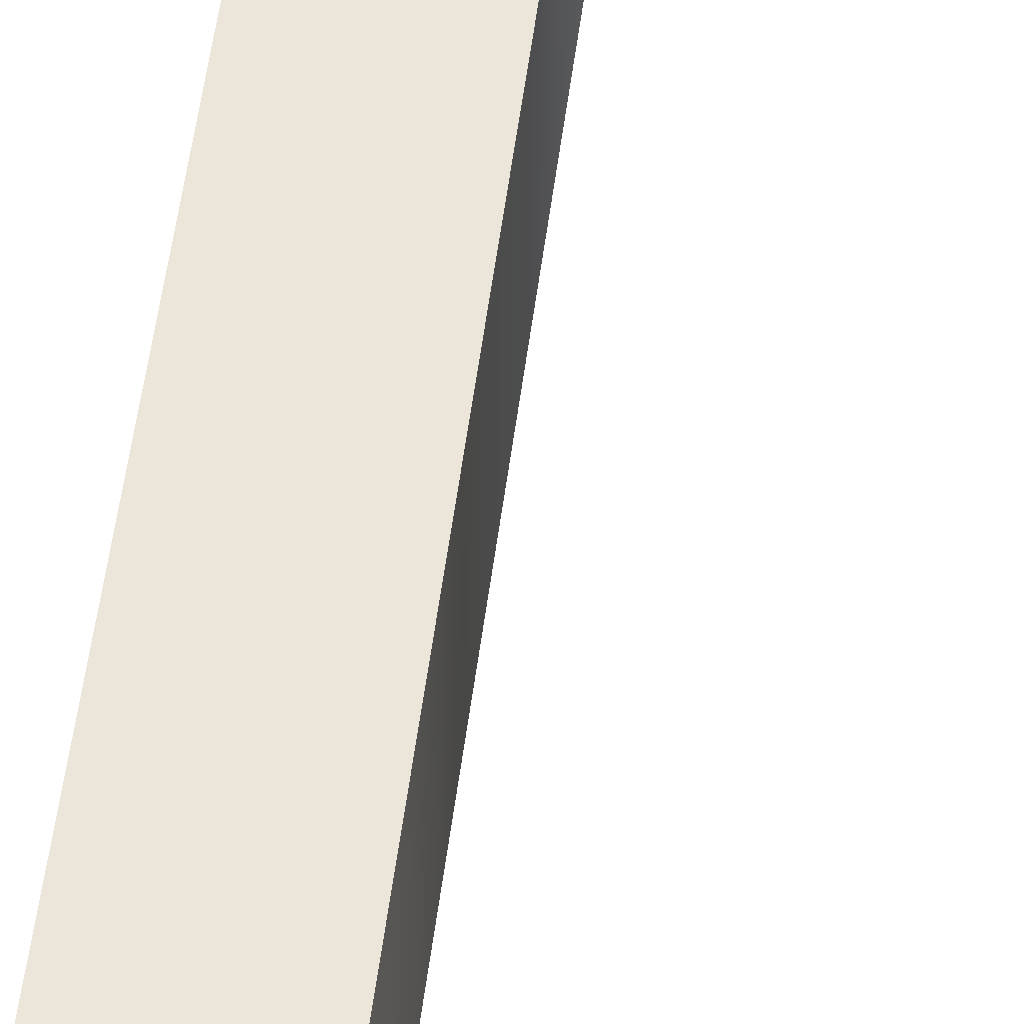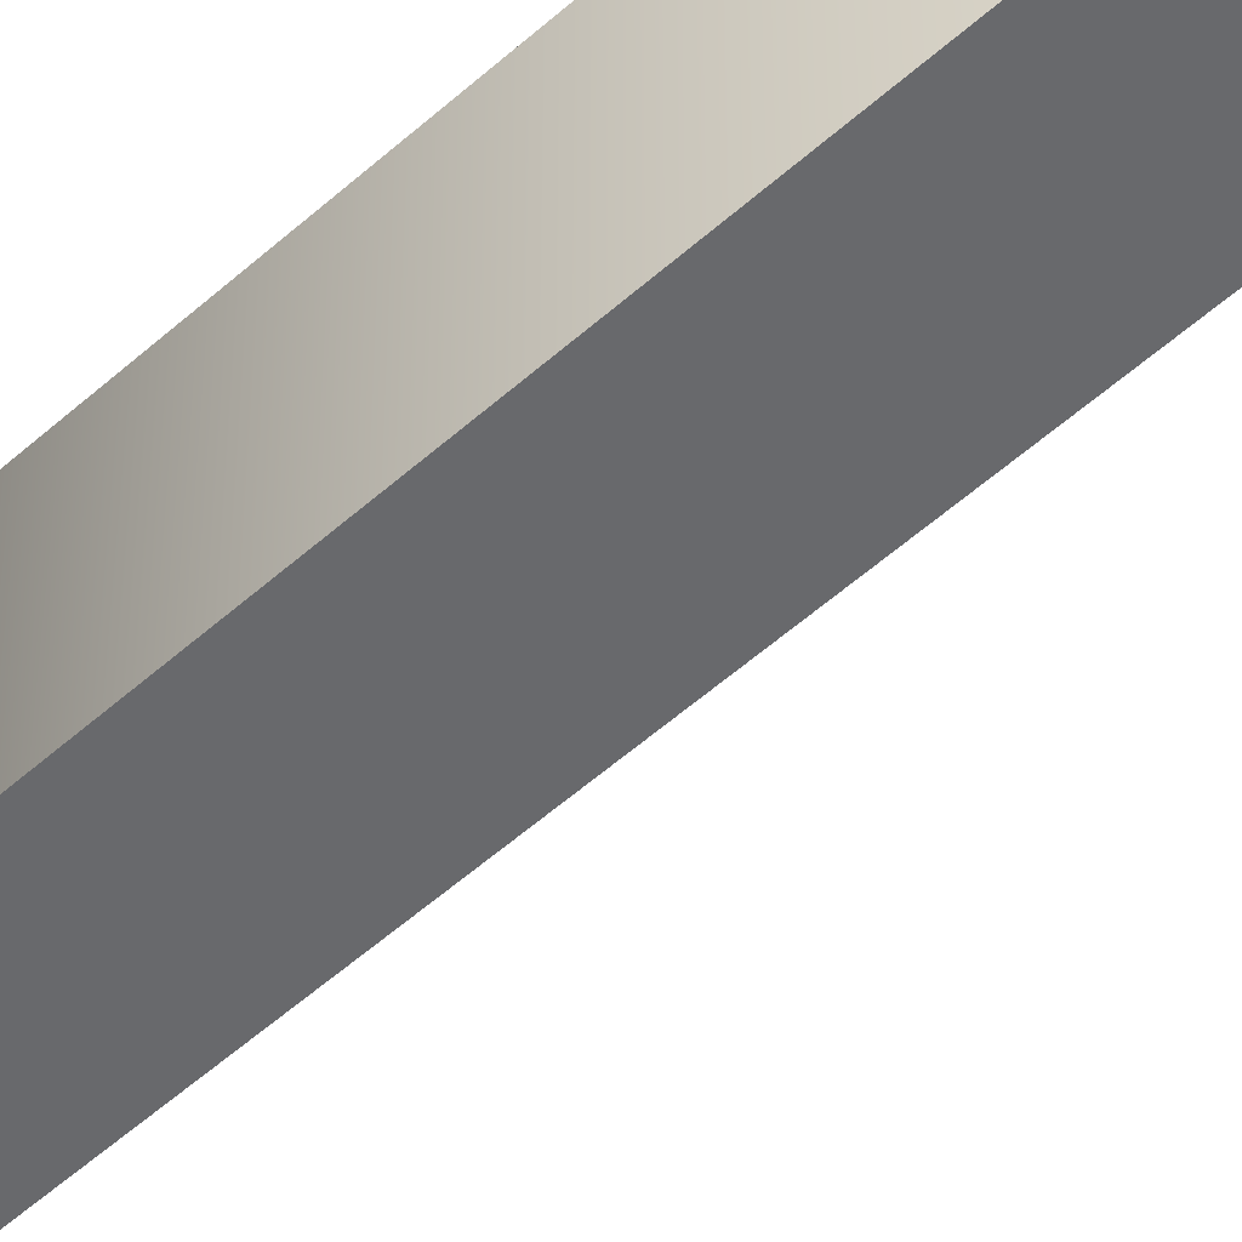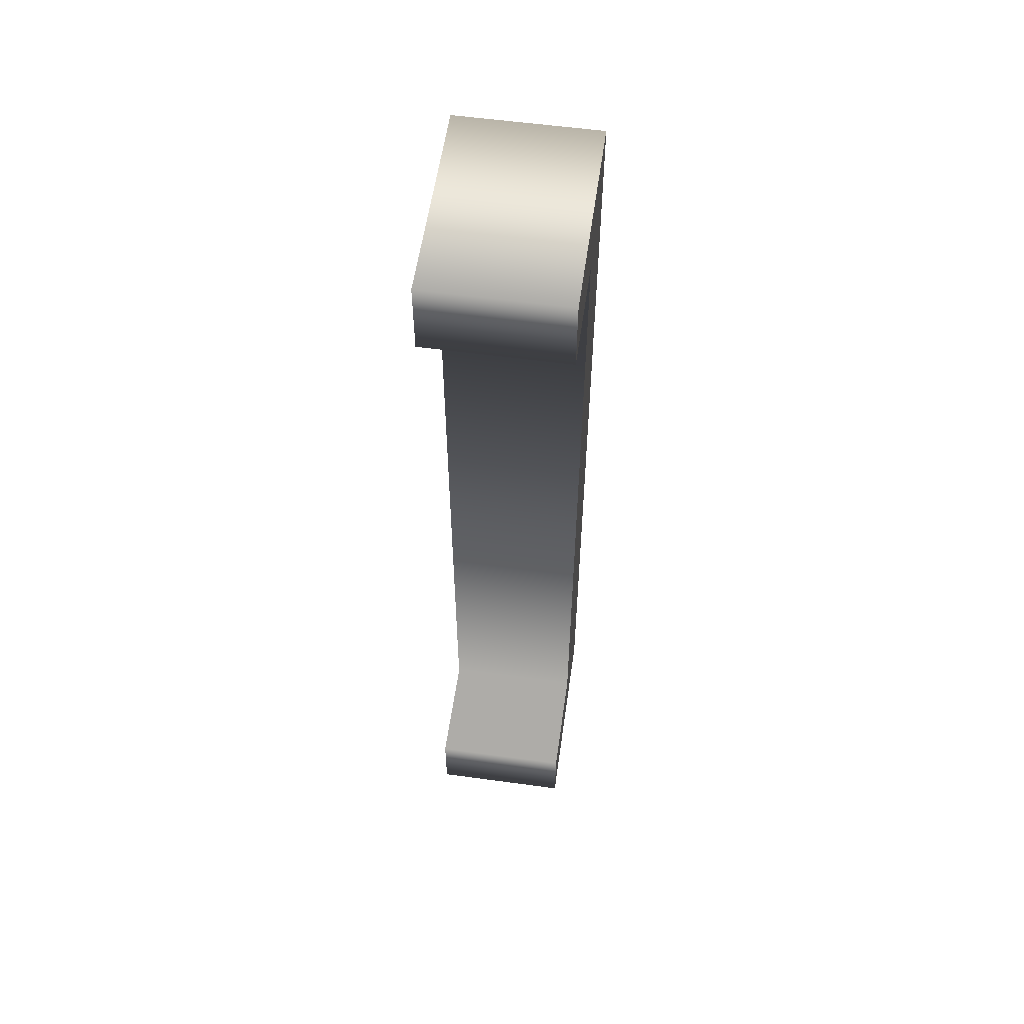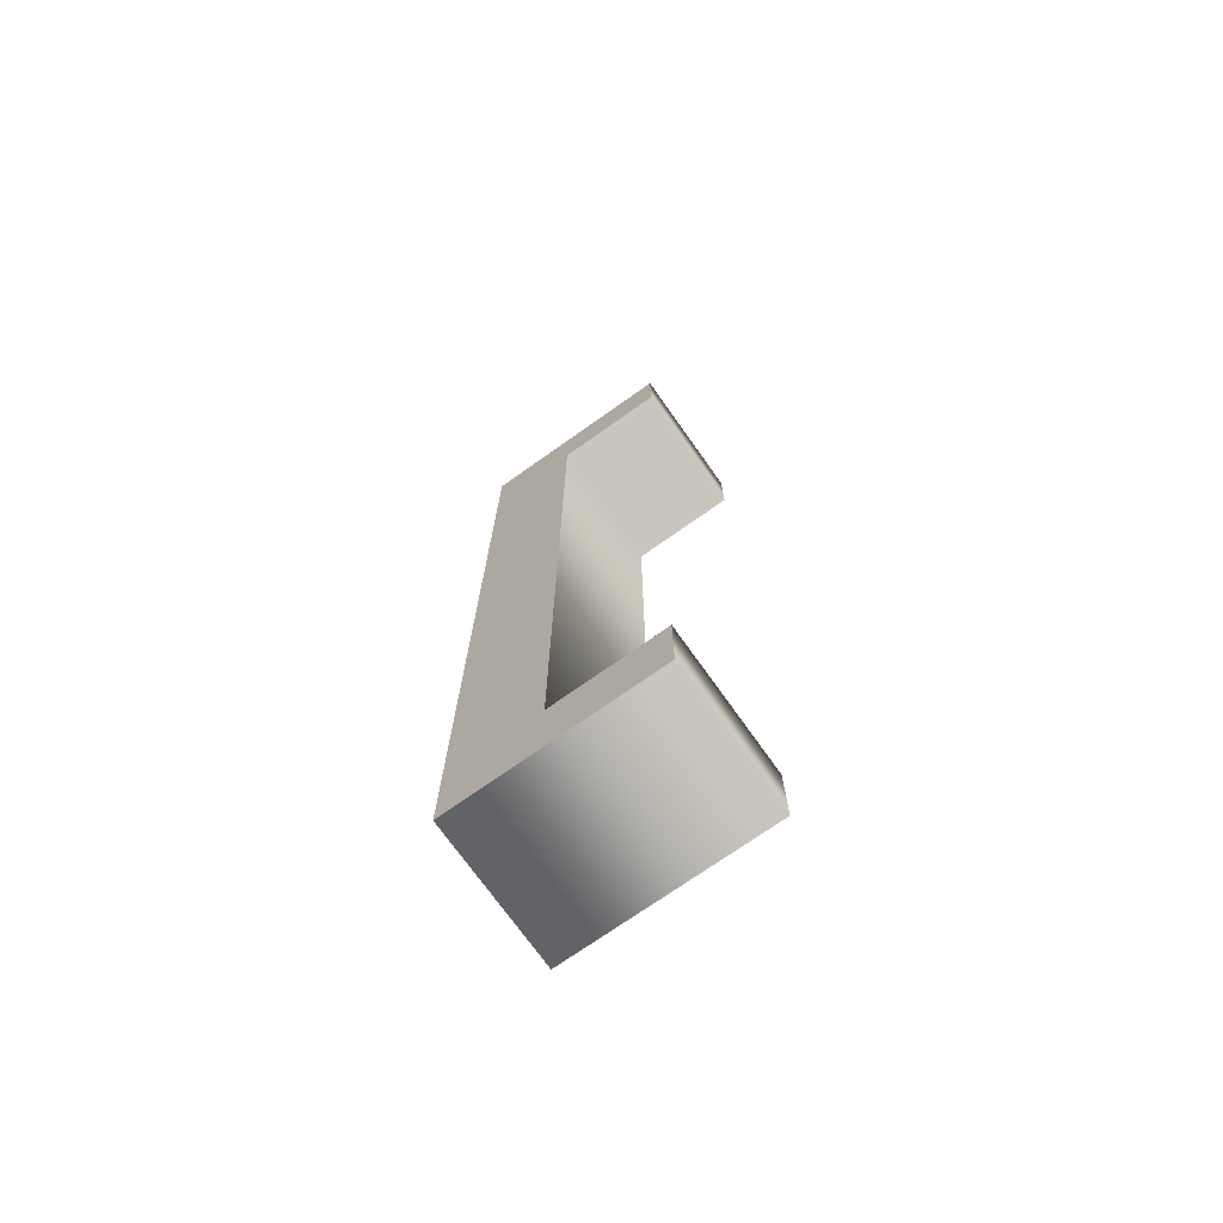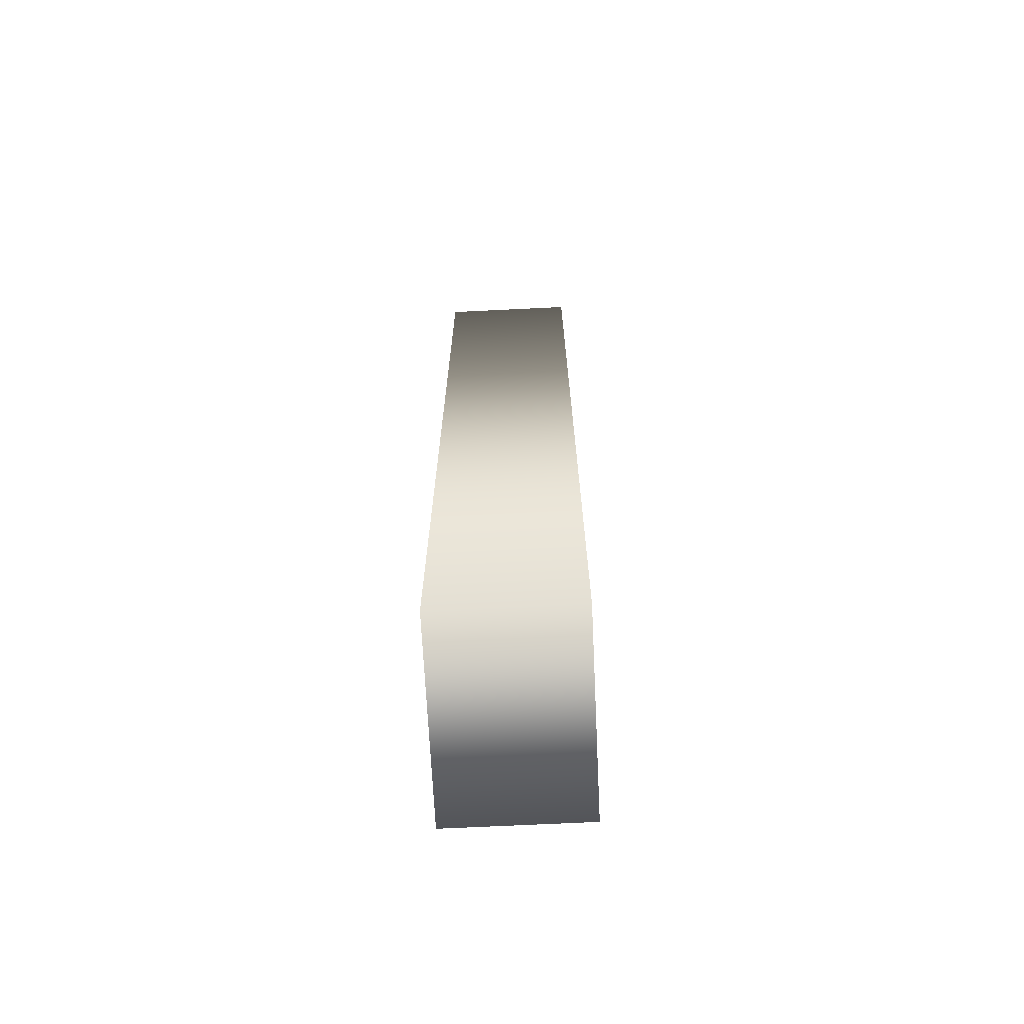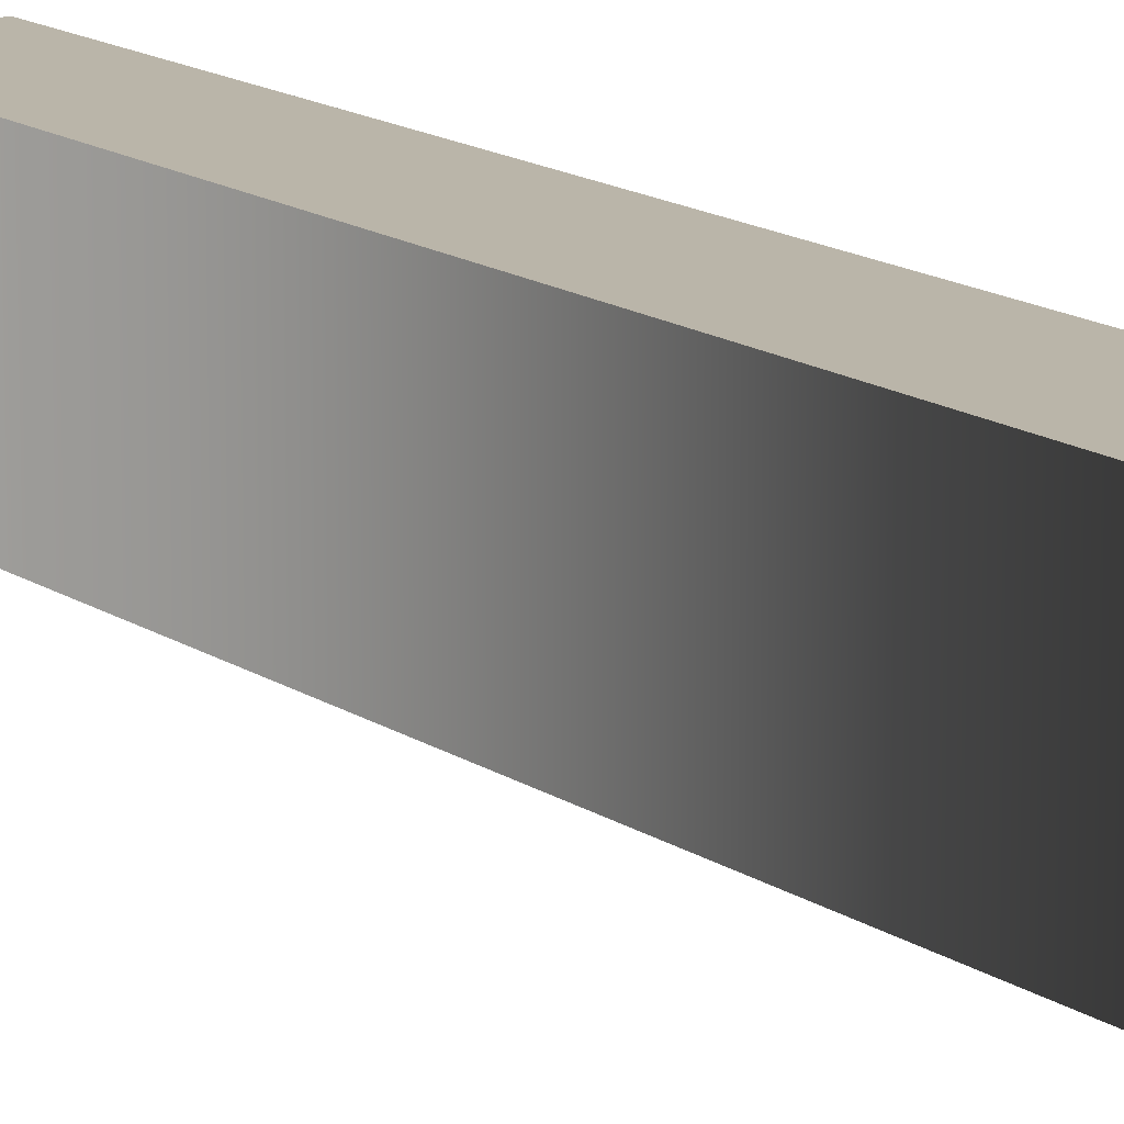
<metadata>
{"format":"obj","ext":"obj","renderer":"f3d","projection":"perspective","resolution":1024,"background":"white","views":[{"elev":54.6,"azim":-172.6,"up":"+Z"},{"elev":-52.8,"azim":134.0,"up":"+Z"},{"elev":57.1,"azim":-81.9,"up":"+Y"},{"elev":-72.7,"azim":-144.7,"up":"+Y"},{"elev":-69.0,"azim":92.8,"up":"+Y"},{"elev":13.7,"azim":-33.2,"up":"+Z"}]}
</metadata>
<code>
o Text
v 1.6 5.38 0.5
v 1.6 -1.494 0.5
v 0.1431 -1.494 0.5
v 0.1431 -0.9468 0.5
v 0.9395 -0.9468 0.5
v 0.9395 4.833 0.5
v 0.1431 4.833 0.5
v 0.1431 5.38 0.5
v 1.6 5.38 -0.5
v 1.6 -1.494 -0.5
v 0.1431 -1.494 -0.5
v 0.1431 -0.9468 -0.5
v 0.9395 -0.9468 -0.5
v 0.9395 4.833 -0.5
v 0.1431 4.833 -0.5
v 0.1431 5.38 -0.5
v 1.6 5.38 -0.5
v 1.6 5.38 0.5
v 1.6 -1.494 -0.5
v 1.6 -1.494 0.5
v 0.1431 -1.494 -0.5
v 0.1431 -1.494 0.5
v 0.1431 -0.9468 -0.5
v 0.1431 -0.9468 0.5
v 0.9395 -0.9468 -0.5
v 0.9395 -0.9468 0.5
v 0.9395 4.833 -0.5
v 0.9395 4.833 0.5
v 0.1431 4.833 -0.5
v 0.1431 4.833 0.5
v 0.1431 5.38 -0.5
v 0.1431 5.38 0.5
f 7 1 8
f 7 6 1
f 6 2 1
f 5 2 6
f 3 5 4
f 3 2 5
f 9 15 16
f 14 15 9
f 10 14 9
f 10 13 14
f 13 11 12
f 10 11 13
f 18 20 19
f 22 21 19
f 24 23 21
f 26 25 23
f 28 27 25
f 30 29 27
f 32 31 29
f 18 17 31
f 17 18 19
f 20 22 19
f 22 24 21
f 24 26 23
f 26 28 25
f 28 30 27
f 30 32 29
f 32 18 31

</code>
